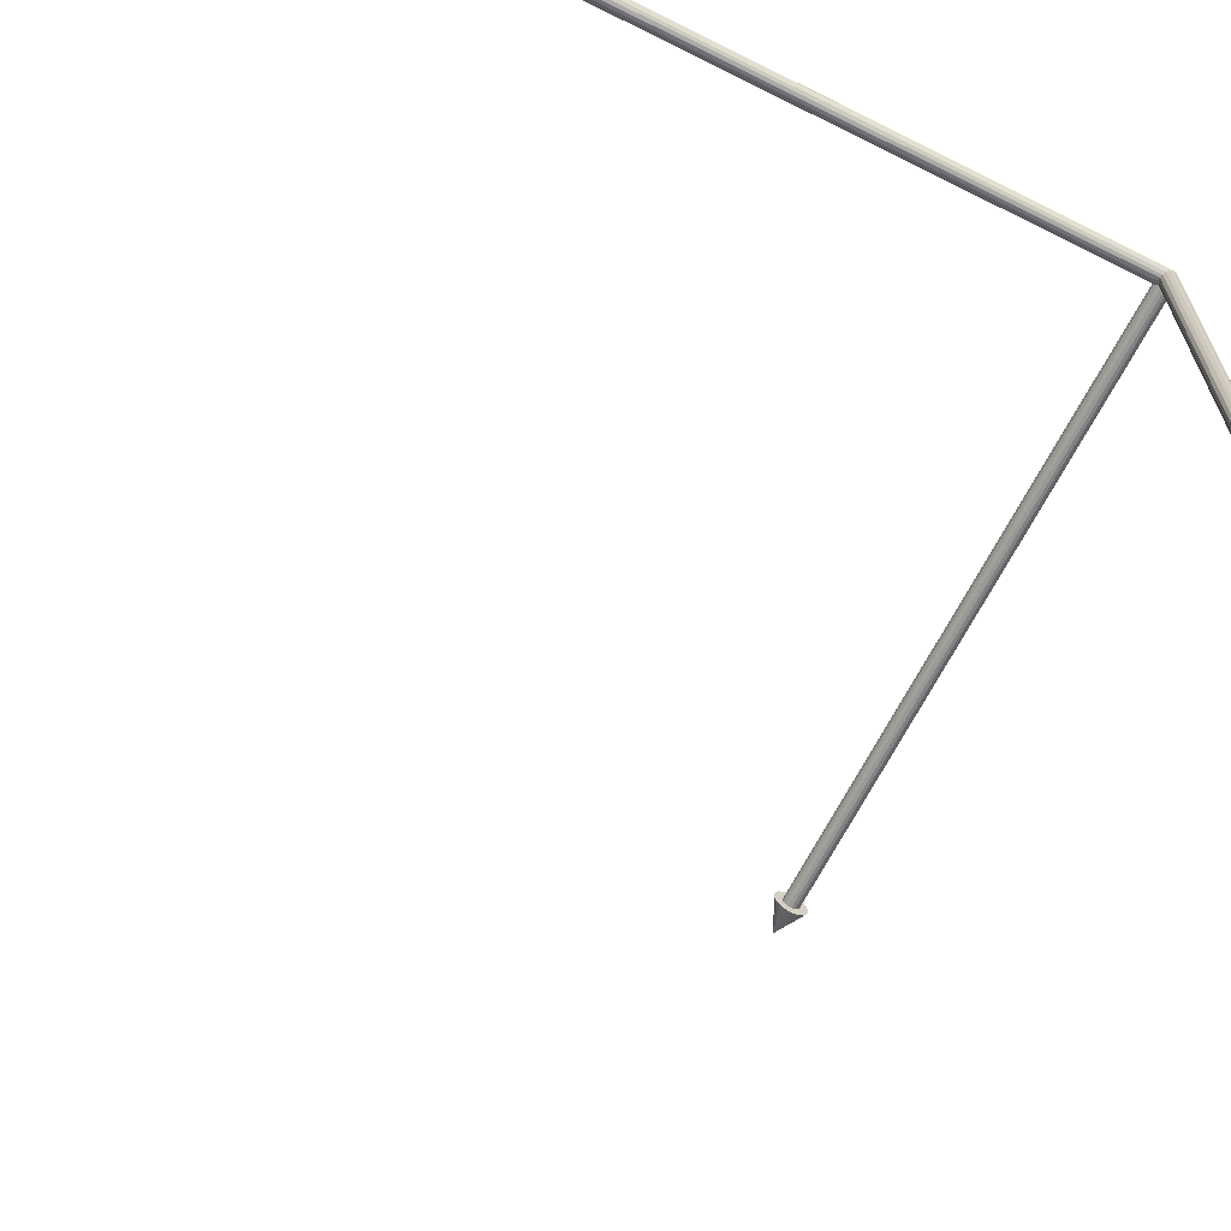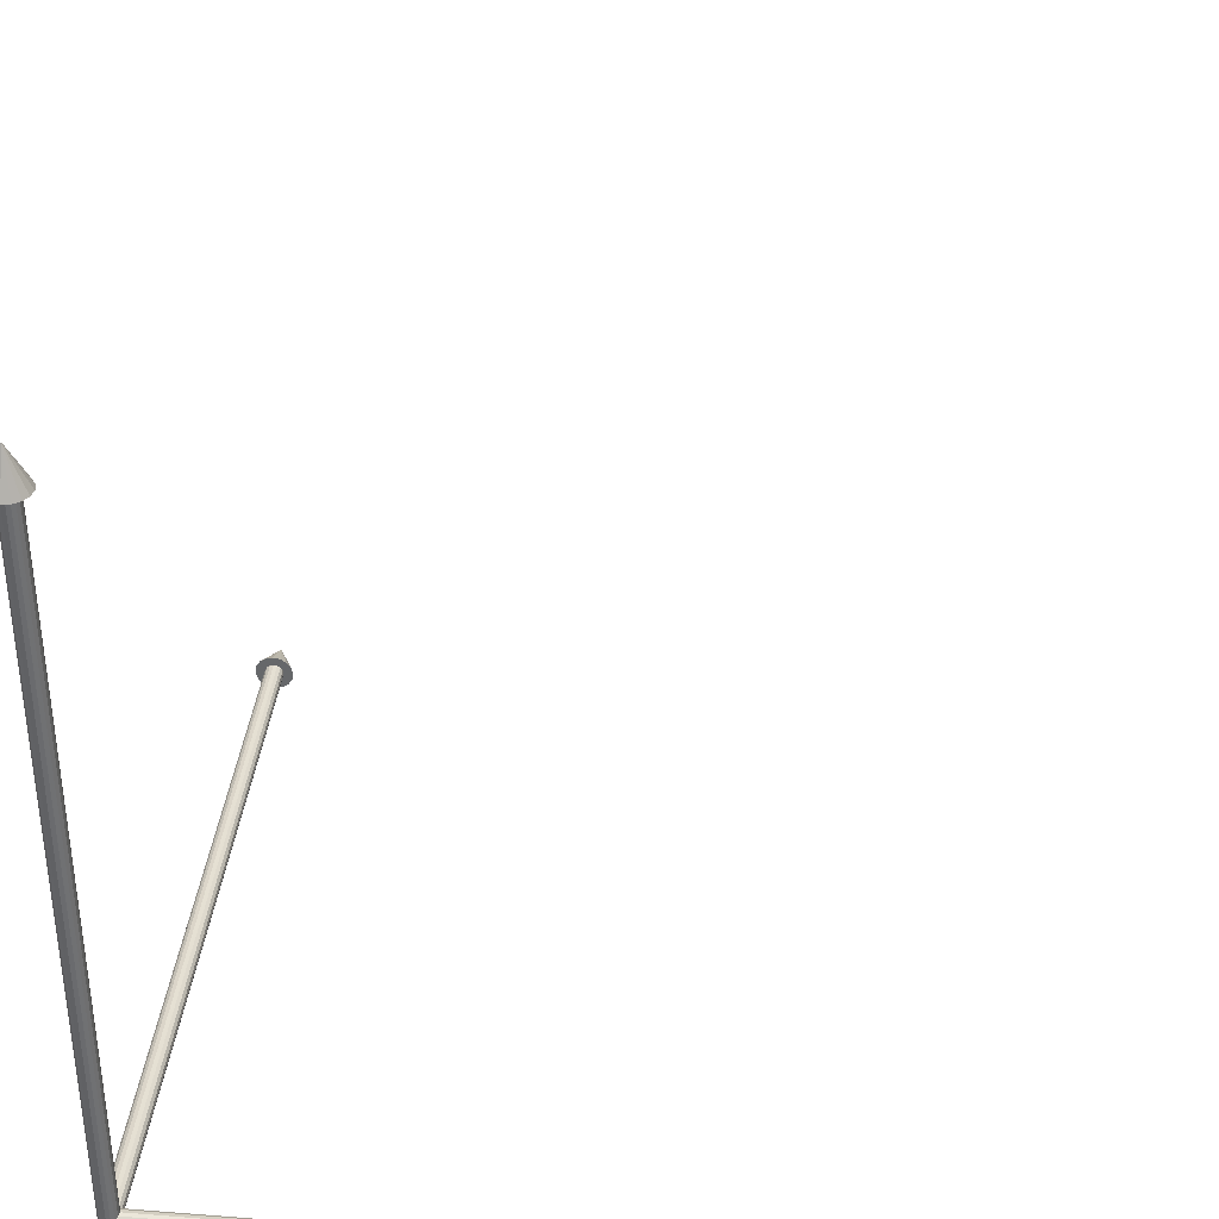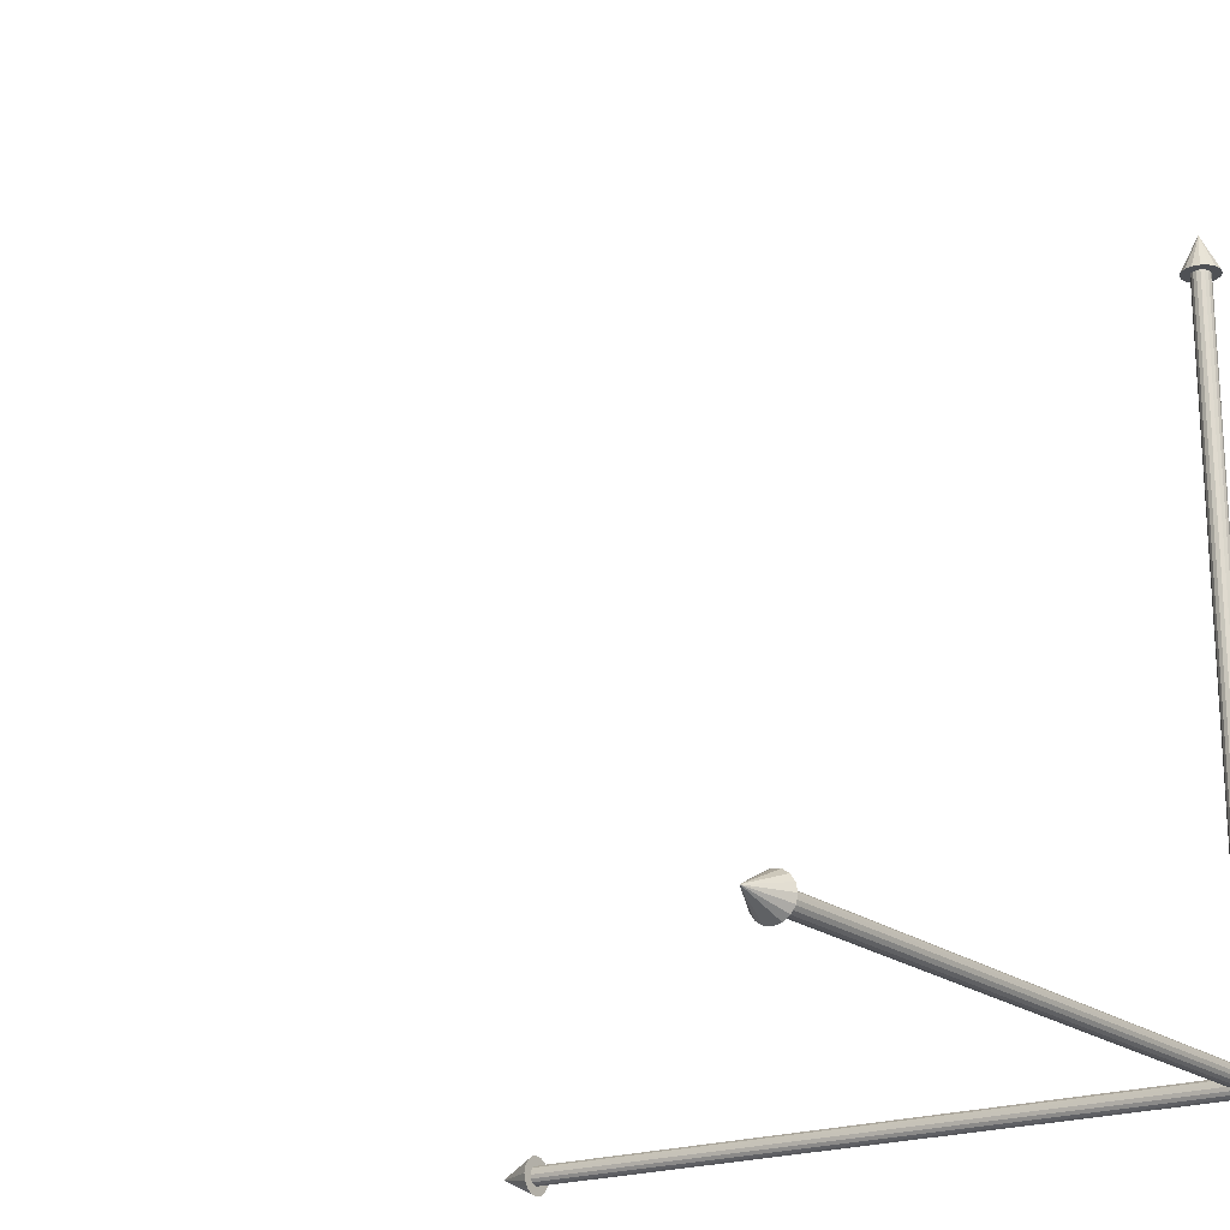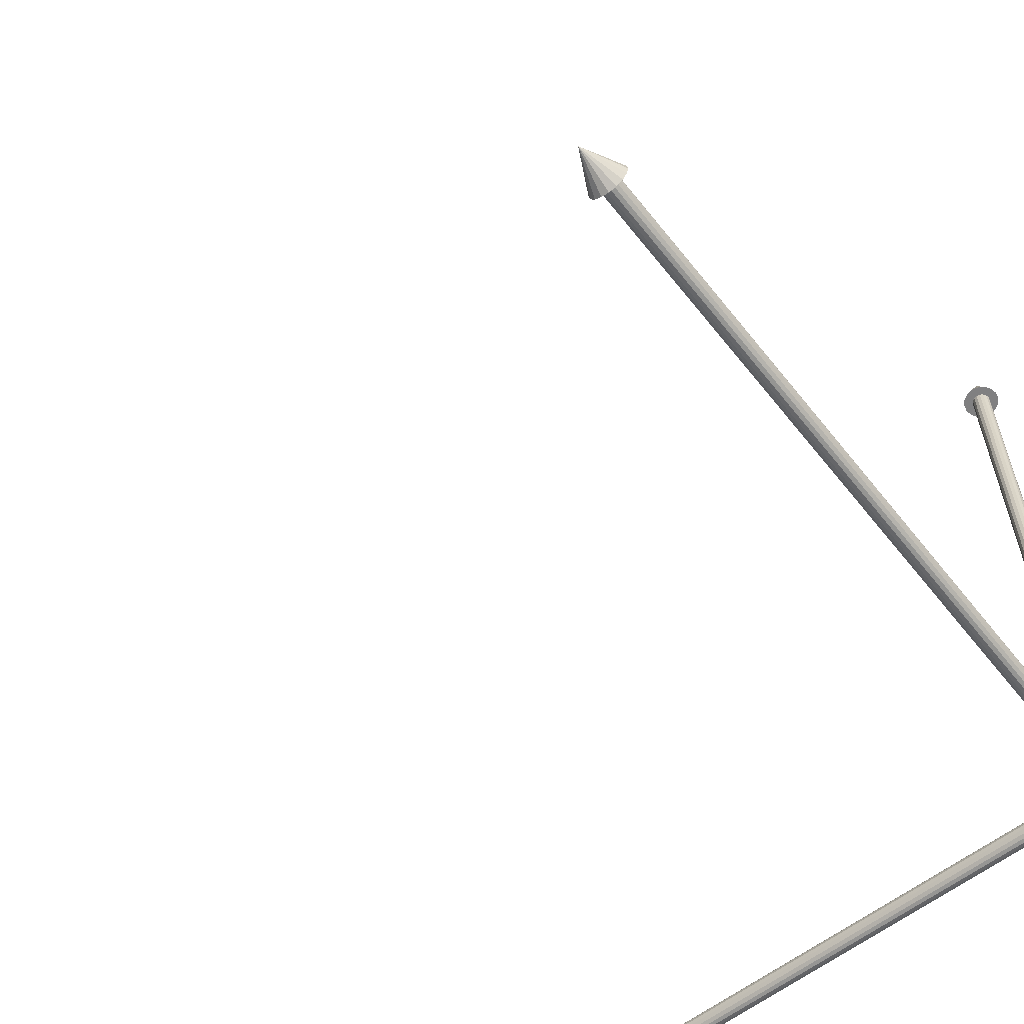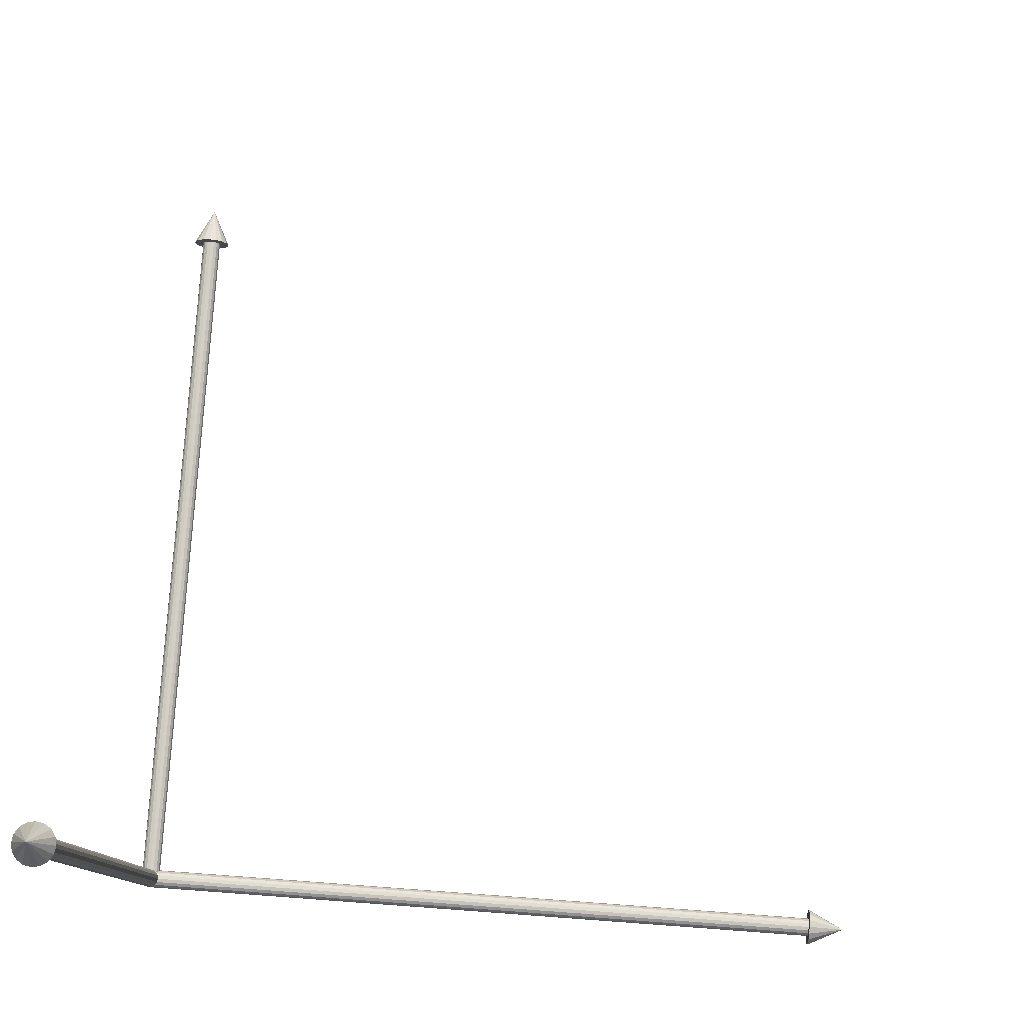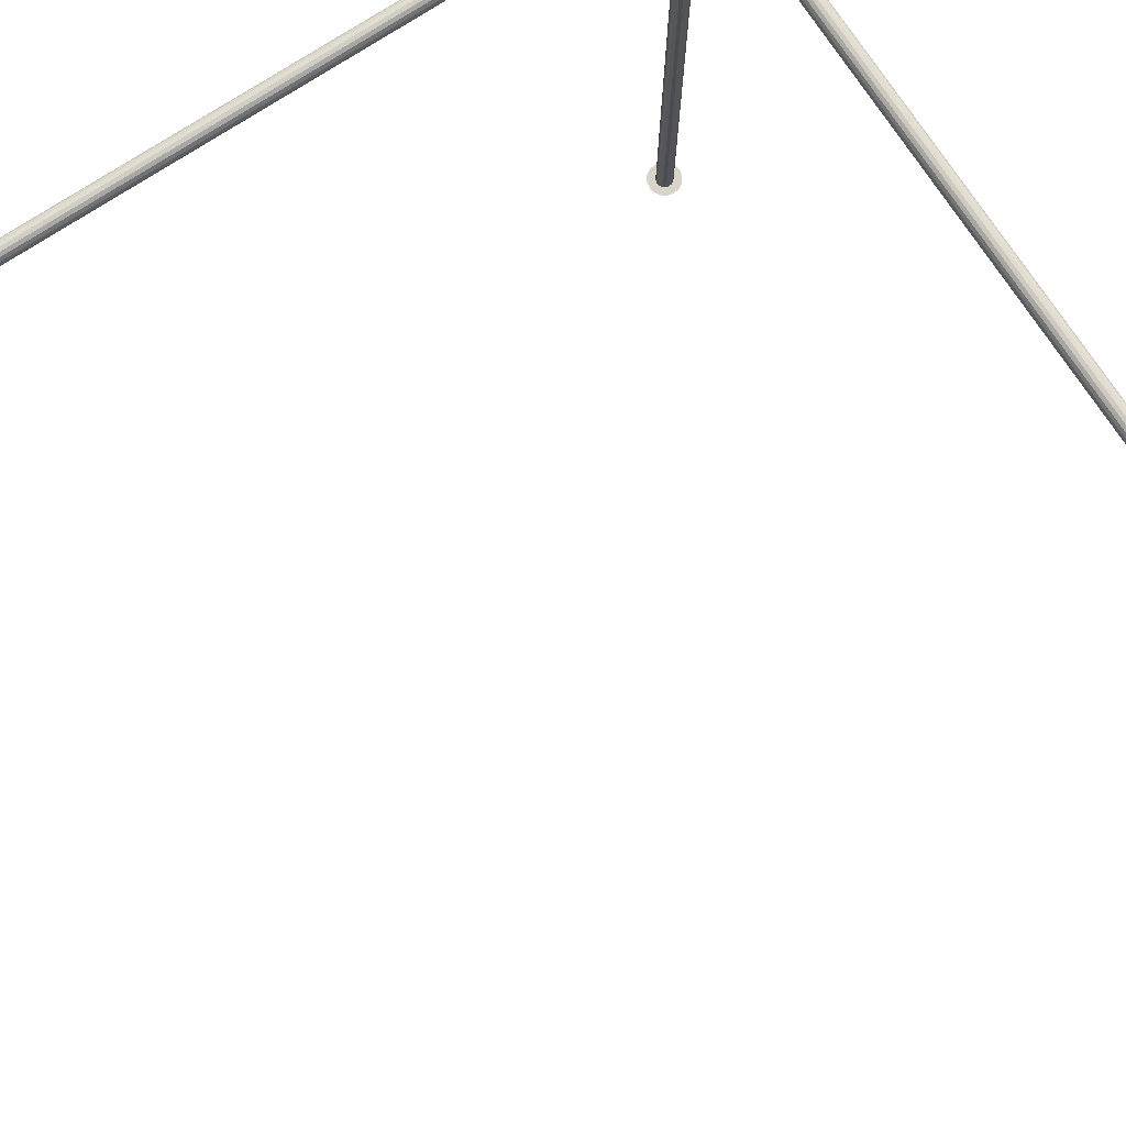
<metadata>
{"format":"obj","ext":"obj","renderer":"f3d","projection":"perspective","resolution":1024,"background":"white","views":[{"elev":-65.5,"azim":-116.7,"up":"+Z"},{"elev":37.0,"azim":5.8,"up":"+Y"},{"elev":-19.9,"azim":-144.7,"up":"+Y"},{"elev":-60.0,"azim":-141.8,"up":"+Y"},{"elev":79.9,"azim":4.2,"up":"+Y"},{"elev":75.1,"azim":146.8,"up":"+Z"}]}
</metadata>
<code>
v 0 0.95 -0.025
v 0 1 0
v 0.009567 0.95 -0.0231
v 0.01768 0.95 -0.01768
v 0.0231 0.95 -0.009567
v 0.025 0.95 0
v 0.0231 0.95 0.009567
v 0.01768 0.95 0.01768
v 0.009567 0.95 0.0231
v 0 0.95 0.025
v -0.009567 0.95 0.0231
v -0.01768 0.95 0.01768
v -0.0231 0.95 0.009567
v -0.025 0.95 0
v -0.0231 0.95 -0.009567
v -0.01768 0.95 -0.01768
v -0.009567 0.95 -0.0231
v 0 0.9572 -0.0125
v 0.004784 0 -0.01155
v 0 0 -0.0125
v 0.004784 0.9572 -0.01155
v 0.008839 0 -0.008839
v 0.008839 0.9572 -0.008839
v 0.01155 0 -0.004784
v 0.01155 0.9572 -0.004784
v 0.0125 0 0
v 0.0125 0.9572 0
v 0.01155 -0 0.004784
v 0.01155 0.9572 0.004784
v 0.008839 -0 0.008839
v 0.008839 0.9572 0.008839
v 0.004784 -0 0.01155
v 0.004784 0.9572 0.01155
v 0 -0 0.0125
v 0 0.9572 0.0125
v -0.004784 -0 0.01155
v -0.004784 0.9572 0.01155
v -0.008839 -0 0.008839
v -0.008839 0.9572 0.008839
v -0.01155 -0 0.004784
v -0.01155 0.9572 0.004784
v -0.0125 0 0
v -0.0125 0.9572 0
v -0.01155 0 -0.004784
v -0.01155 0.9572 -0.004784
v -0.008839 0 -0.008839
v -0.008839 0.9572 -0.008839
v -0.004784 0 -0.01155
v -0.004784 0.9572 -0.01155
v 0 0.025 -0.95
v 0 0 -1
v -0.009567 0.0231 -0.95
v -0.01768 0.01768 -0.95
v -0.0231 0.009567 -0.95
v -0.025 0 -0.95
v -0.0231 -0.009567 -0.95
v -0.01768 -0.01768 -0.95
v -0.009567 -0.0231 -0.95
v 0 -0.025 -0.95
v 0.009567 -0.0231 -0.95
v 0.01768 -0.01768 -0.95
v 0.0231 -0.009567 -0.95
v 0.025 0 -0.95
v 0.0231 0.009567 -0.95
v 0.01768 0.01768 -0.95
v 0.009567 0.0231 -0.95
v 0 0.0125 -0.9572
v -0.004784 0.01155 0
v 0 0.0125 0
v -0.004784 0.01155 -0.9572
v -0.008839 0.008839 0
v -0.008839 0.008839 -0.9572
v -0.01155 0.004784 0
v -0.01155 0.004784 -0.9572
v -0.0125 0 0
v -0.0125 0 -0.9572
v -0.01155 -0.004784 -0
v -0.01155 -0.004784 -0.9572
v -0.008839 -0.008839 -0
v -0.008839 -0.008839 -0.9572
v -0.004784 -0.01155 -0
v -0.004784 -0.01155 -0.9572
v 0 -0.0125 -0
v 0 -0.0125 -0.9572
v 0.004784 -0.01155 -0
v 0.004783 -0.01155 -0.9572
v 0.008839 -0.008839 -0
v 0.008839 -0.008839 -0.9572
v 0.01155 -0.004784 -0
v 0.01155 -0.004784 -0.9572
v 0.0125 0 0
v 0.0125 0 -0.9572
v 0.01155 0.004784 0
v 0.01155 0.004784 -0.9572
v 0.008839 0.008839 0
v 0.008839 0.008839 -0.9572
v 0.004784 0.01155 0
v 0.004783 0.01155 -0.9572
v 0.95 0 -0.025
v 1 0 0
v 0.95 -0.009567 -0.0231
v 0.95 -0.01768 -0.01768
v 0.95 -0.0231 -0.009567
v 0.95 -0.025 -0
v 0.95 -0.0231 0.009567
v 0.95 -0.01768 0.01768
v 0.95 -0.009567 0.0231
v 0.95 -0 0.025
v 0.95 0.009567 0.0231
v 0.95 0.01768 0.01768
v 0.95 0.0231 0.009567
v 0.95 0.025 0
v 0.95 0.0231 -0.009567
v 0.95 0.01768 -0.01768
v 0.95 0.009567 -0.0231
v 0.9572 0 -0.0125
v 0 -0.004784 -0.01155
v 0 0 -0.0125
v 0.9572 -0.004783 -0.01155
v 0 -0.008839 -0.008839
v 0.9572 -0.008839 -0.008839
v 0 -0.01155 -0.004784
v 0.9572 -0.01155 -0.004784
v 0 -0.0125 -0
v 0.9572 -0.0125 -0
v 0 -0.01155 0.004784
v 0.9572 -0.01155 0.004784
v 0 -0.008839 0.008839
v 0.9572 -0.008839 0.008839
v 0 -0.004784 0.01155
v 0.9572 -0.004783 0.01155
v 0 -0 0.0125
v 0.9572 -0 0.0125
v 0 0.004784 0.01155
v 0.9572 0.004784 0.01155
v 0 0.008839 0.008839
v 0.9572 0.008839 0.008839
v 0 0.01155 0.004784
v 0.9572 0.01155 0.004784
v 0 0.0125 0
v 0.9572 0.0125 0
v 0 0.01155 -0.004784
v 0.9572 0.01155 -0.004784
v 0 0.008839 -0.008839
v 0.9572 0.008839 -0.008839
v 0 0.004784 -0.01155
v 0.9572 0.004784 -0.01155
g frame_frame_coord_blue
f 1 2 3
f 3 2 4
f 4 2 5
f 5 2 6
f 6 2 7
f 7 2 8
f 8 2 9
f 9 2 10
f 10 2 11
f 11 2 12
f 12 2 13
f 13 2 14
f 14 2 15
f 15 2 16
f 15 17 9
f 16 2 17
f 17 2 1
f 18 19 20
f 21 22 19
f 23 24 22
f 25 26 24
f 27 28 26
f 29 30 28
f 31 32 30
f 33 34 32
f 35 36 34
f 37 38 36
f 39 40 38
f 41 42 40
f 43 44 42
f 45 46 44
f 47 48 46
f 49 20 48
f 17 1 3
f 3 4 5
f 5 6 7
f 7 8 9
f 9 10 11
f 11 12 13
f 13 14 15
f 15 16 17
f 17 3 5
f 5 7 17
f 7 9 17
f 9 11 13
f 13 15 9
f 18 21 19
f 21 23 22
f 23 25 24
f 25 27 26
f 27 29 28
f 29 31 30
f 31 33 32
f 33 35 34
f 35 37 36
f 37 39 38
f 39 41 40
f 41 43 42
f 43 45 44
f 45 47 46
f 47 49 48
f 49 18 20
g frame_frame_coord_green
f 50 51 52
f 52 51 53
f 53 51 54
f 54 51 55
f 55 51 56
f 56 51 57
f 57 51 58
f 58 51 59
f 59 51 60
f 60 51 61
f 61 51 62
f 62 51 63
f 63 51 64
f 64 51 65
f 58 62 66
f 65 51 66
f 66 51 50
f 67 68 69
f 70 71 68
f 72 73 71
f 74 75 73
f 76 77 75
f 78 79 77
f 80 81 79
f 82 83 81
f 84 85 83
f 86 87 85
f 88 89 87
f 90 91 89
f 92 93 91
f 94 95 93
f 96 97 95
f 98 69 97
f 66 50 52
f 52 53 54
f 54 55 56
f 56 57 58
f 58 59 60
f 60 61 58
f 61 62 58
f 62 63 64
f 64 65 62
f 65 66 62
f 66 52 54
f 54 56 66
f 56 58 66
f 67 70 68
f 70 72 71
f 72 74 73
f 74 76 75
f 76 78 77
f 78 80 79
f 80 82 81
f 82 84 83
f 84 86 85
f 86 88 87
f 88 90 89
f 90 92 91
f 92 94 93
f 94 96 95
f 96 98 97
f 98 67 69
g frame_frame_coord_red
f 99 100 101
f 101 100 102
f 102 100 103
f 103 100 104
f 104 100 105
f 105 100 106
f 106 100 107
f 107 100 108
f 108 100 109
f 109 100 110
f 110 100 111
f 111 100 112
f 112 100 113
f 113 100 114
f 107 111 115
f 114 100 115
f 115 100 99
f 116 117 118
f 119 120 117
f 121 122 120
f 123 124 122
f 125 126 124
f 127 128 126
f 129 130 128
f 131 132 130
f 133 134 132
f 135 136 134
f 137 138 136
f 139 140 138
f 141 142 140
f 143 144 142
f 145 146 144
f 147 118 146
f 115 99 101
f 101 102 103
f 103 104 105
f 105 106 107
f 107 108 109
f 109 110 111
f 111 112 113
f 113 114 115
f 115 101 103
f 103 105 107
f 107 109 111
f 111 113 115
f 115 103 107
f 116 119 117
f 119 121 120
f 121 123 122
f 123 125 124
f 125 127 126
f 127 129 128
f 129 131 130
f 131 133 132
f 133 135 134
f 135 137 136
f 137 139 138
f 139 141 140
f 141 143 142
f 143 145 144
f 145 147 146
f 147 116 118

</code>
